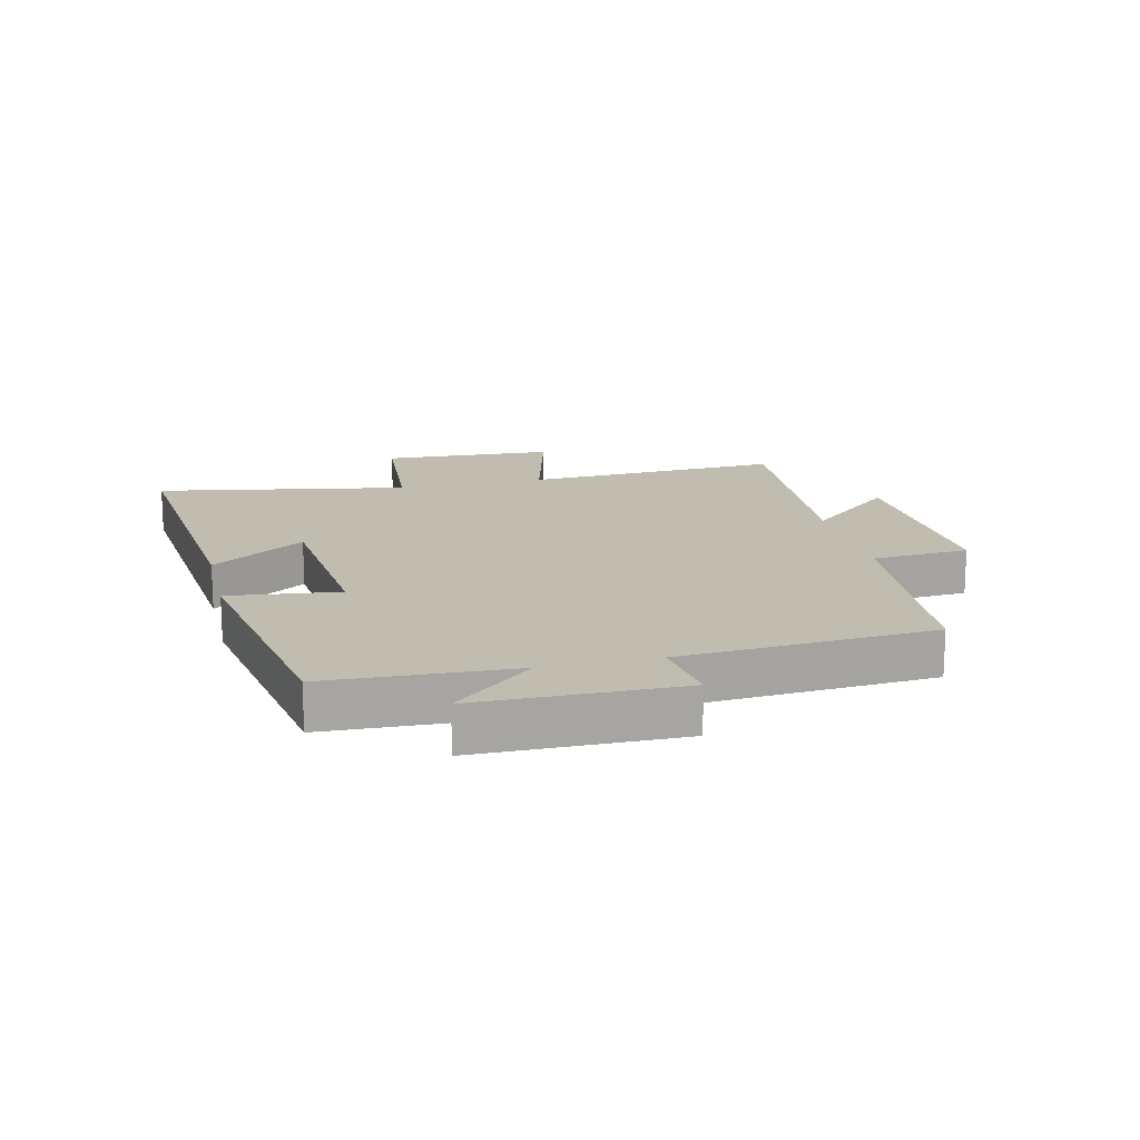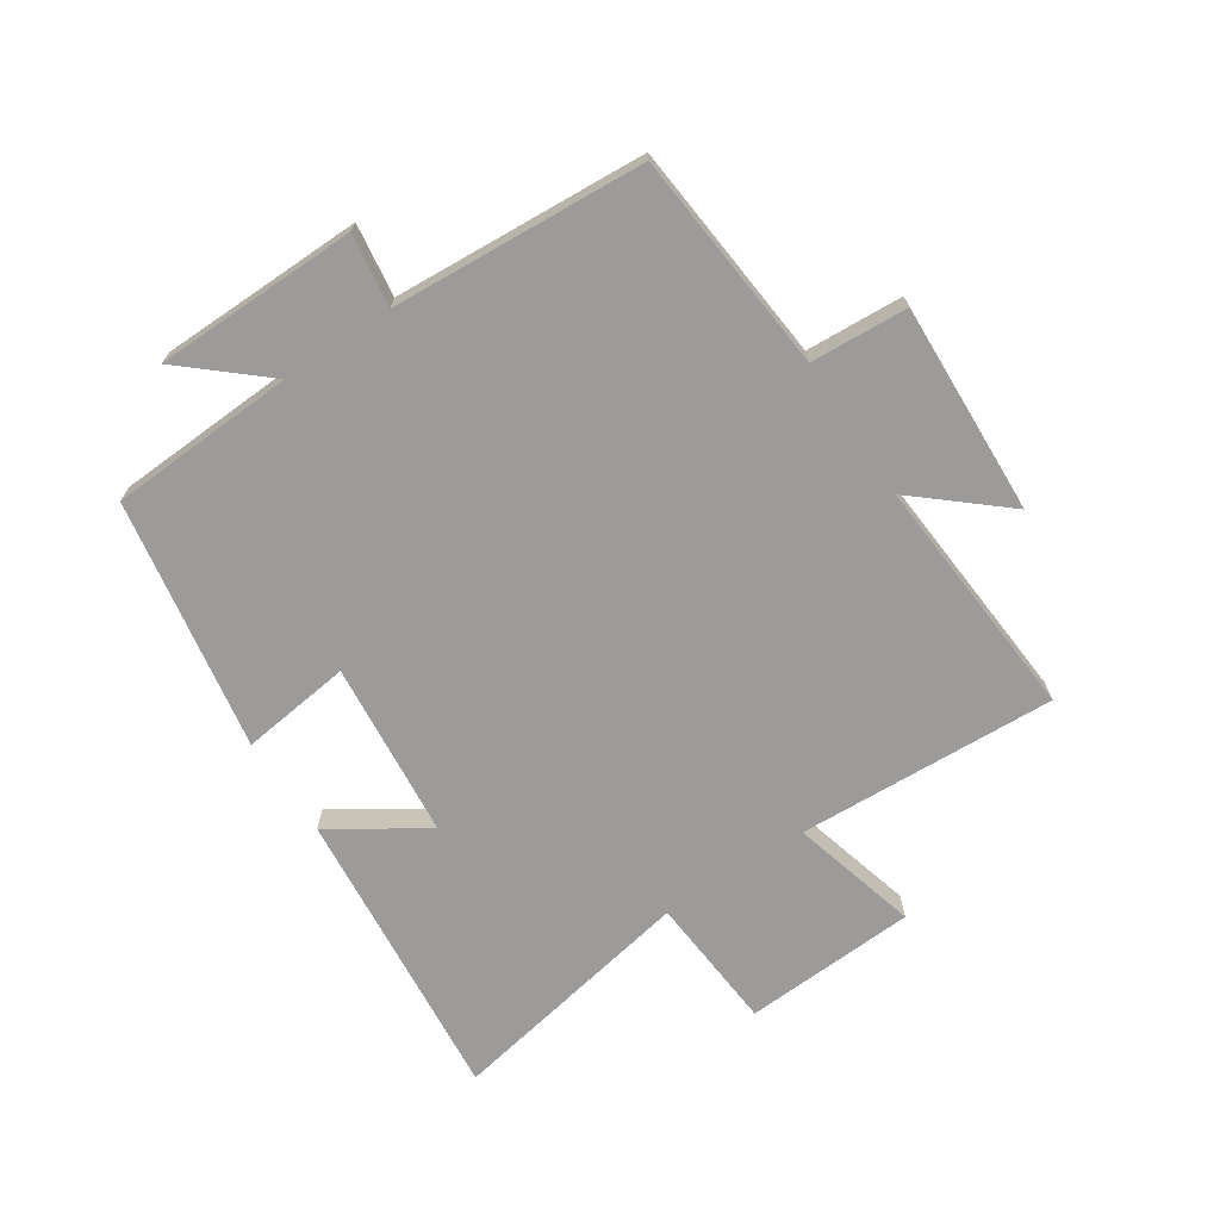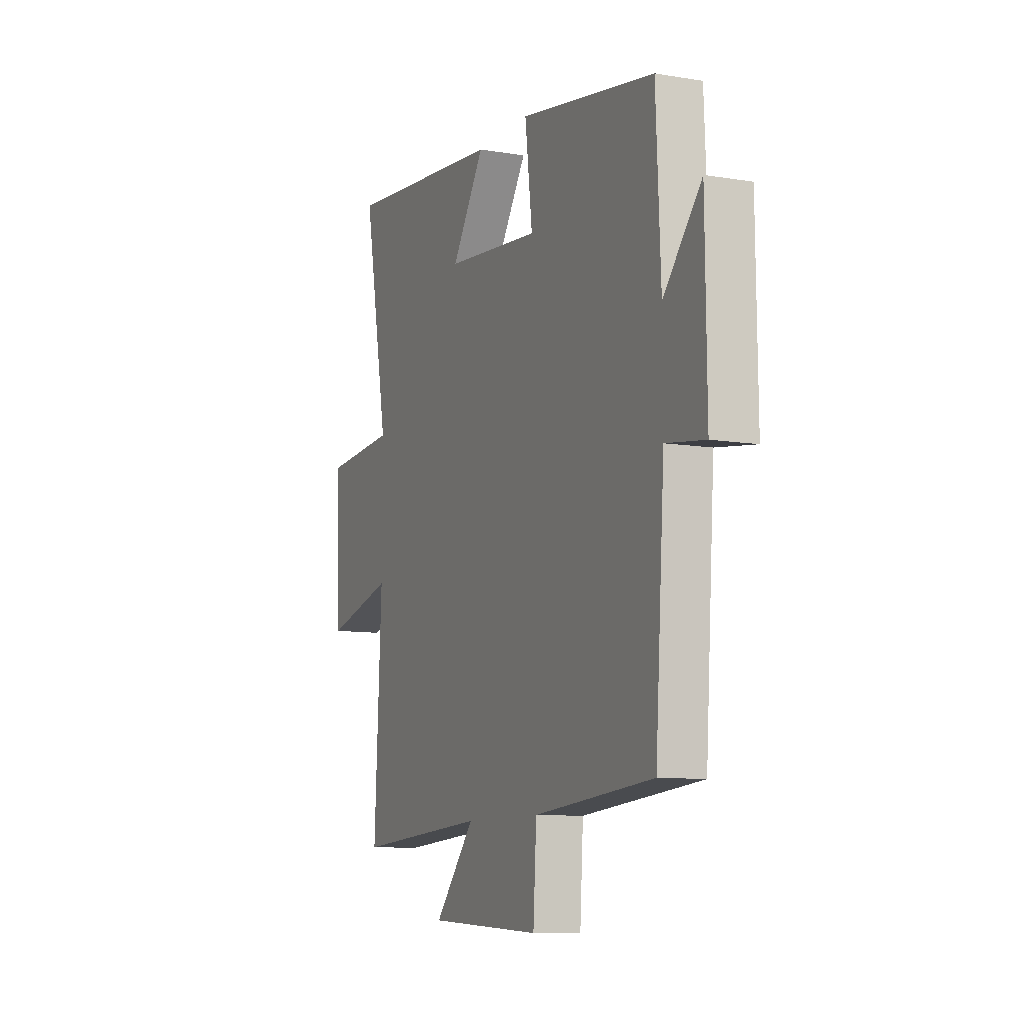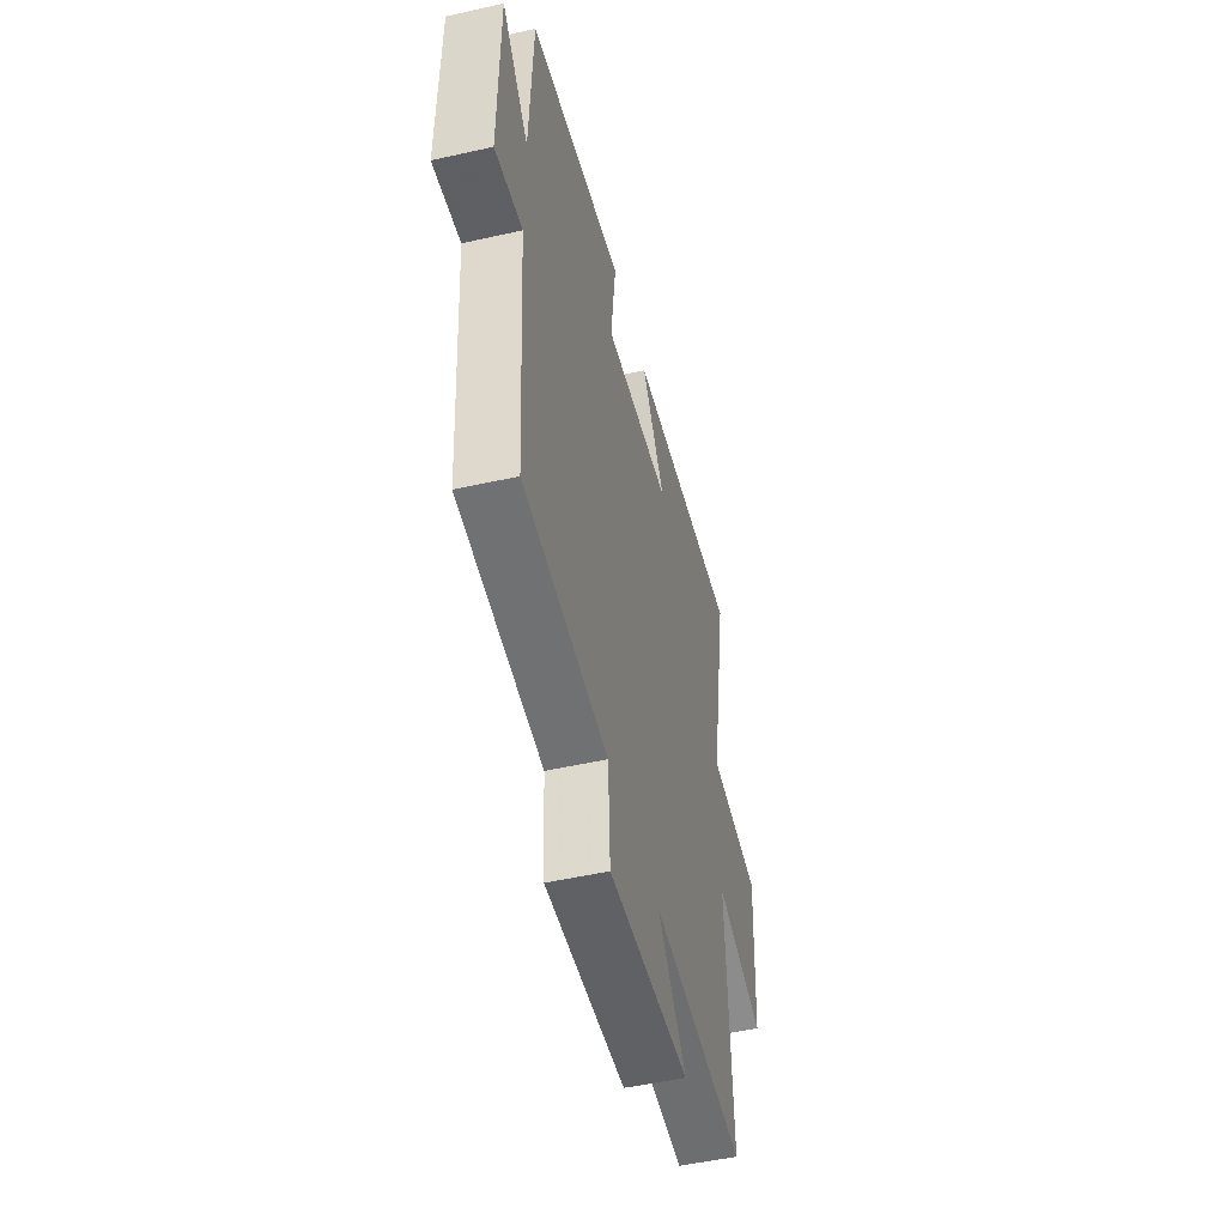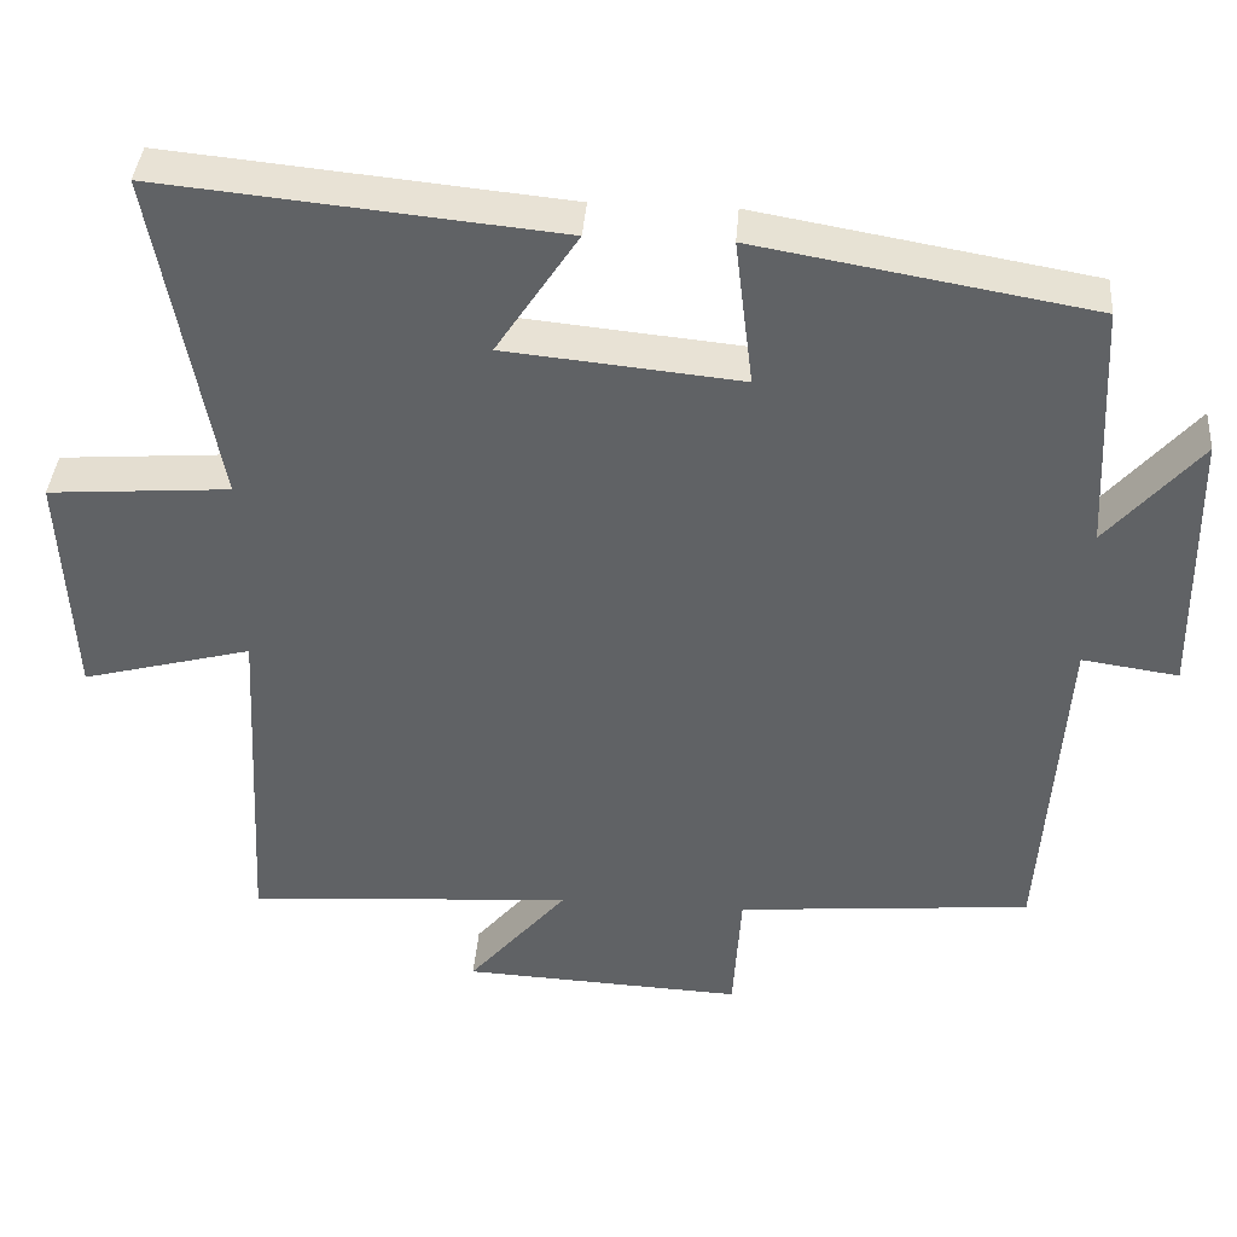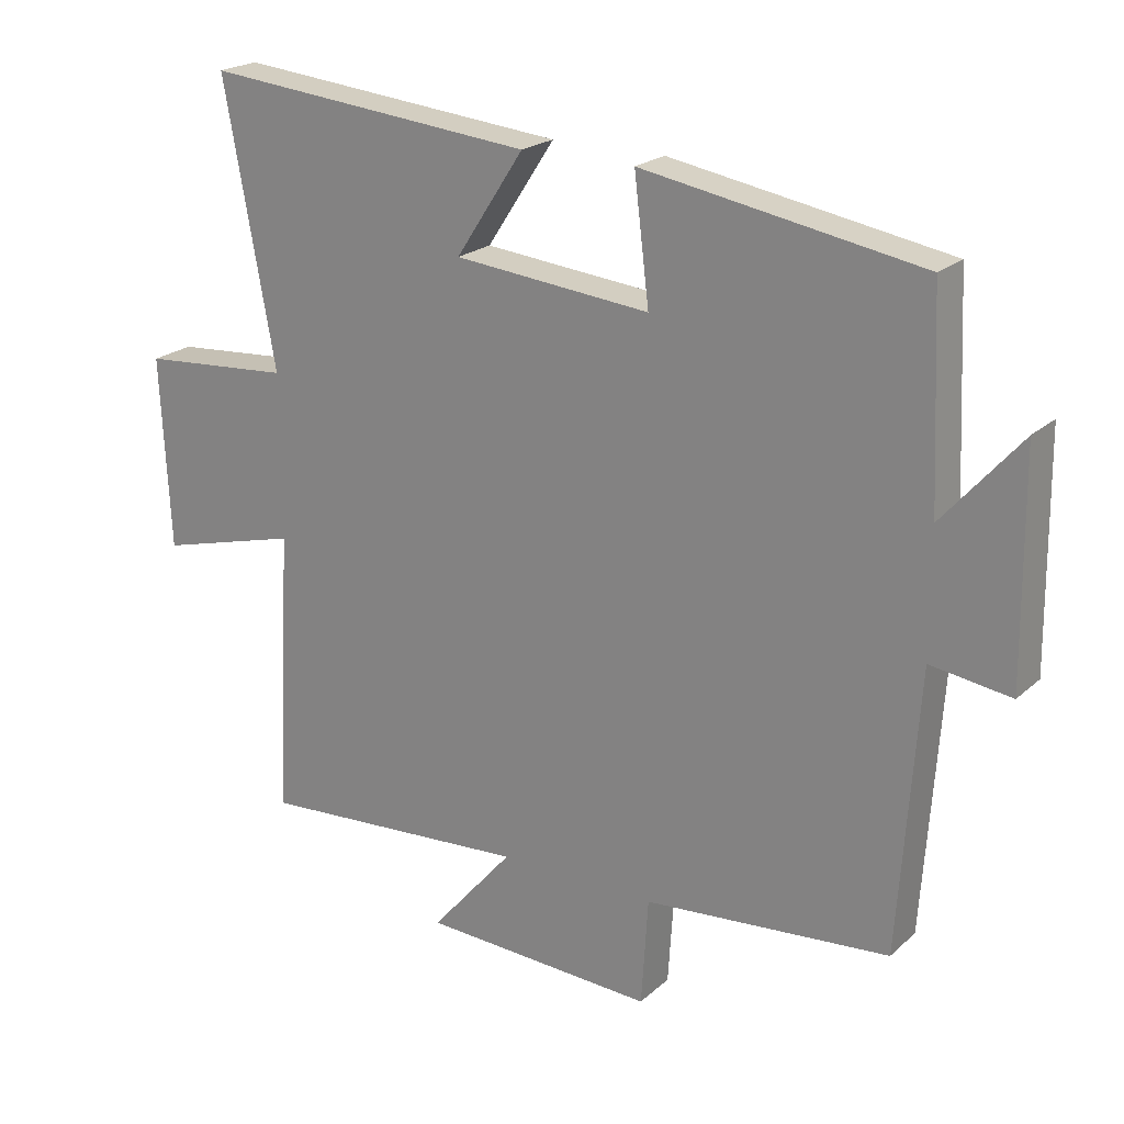
<metadata>
{"format":"obj","ext":"obj","renderer":"f3d","projection":"perspective","resolution":1024,"background":"white","views":[{"elev":16.3,"azim":76.6,"up":"+Y"},{"elev":-69.8,"azim":123.7,"up":"+Y"},{"elev":-9.5,"azim":66.5,"up":"+Z"},{"elev":-50.4,"azim":103.9,"up":"+Z"},{"elev":39.0,"azim":4.4,"up":"+Z"},{"elev":21.5,"azim":33.6,"up":"+Z"}]}
</metadata>
<code>
v 0.472 0.07 -0.468
v 0.111 0.07 -0.5
v 0.101 0.07 -0.658
v -0.243 0.07 -0.642
v -0.121 0.07 -0.5
v -0.522 0.07 -0.528
v -0.5 0.07 -0.106
v -0.708 0.07 -0.161
v -0.722 0.07 0.121
v -0.5 0.07 0.138
v -0.575 0.07 0.547
v -0.089 0.07 0.5
v -0.189 0.07 0.348
v 0.099 0.07 0.32
v 0.077 0.07 0.5
v 0.486 0.07 0.429
v 0.5 0.07 0.126
v 0.614 0.07 0.257
v 0.618 0.07 -0.073
v 0.5 0.07 -0.056
v 0.472 0 -0.468
v 0.111 0 -0.5
v 0.101 0 -0.658
v -0.243 0 -0.642
v -0.121 0 -0.5
v -0.522 0 -0.528
v -0.5 0 -0.106
v -0.708 0 -0.161
v -0.722 0 0.121
v -0.5 0 0.138
v -0.575 0 0.547
v -0.089 0 0.5
v -0.189 0 0.348
v 0.099 0 0.32
v 0.077 0 0.5
v 0.486 0 0.429
v 0.5 0 0.126
v 0.614 0 0.257
v 0.618 0 -0.073
v 0.5 0 -0.056
f 17 18 19 20
f 17 20 1 2
f 14 15 16 17
f 13 14 17 2
f 10 11 12 13
f 10 13 2 3
f 7 8 9 10
f 7 10 3
f 5 6 7
f 5 7 3
f 3 4 5
f 40 39 38 37
f 22 21 40 37
f 37 36 35 34
f 22 37 34 33
f 33 32 31 30
f 23 22 33 30
f 30 29 28 27
f 23 30 27
f 27 26 25
f 23 27 25
f 25 24 23
f 1 21 22 2
f 2 22 23 3
f 3 23 24 4
f 4 24 25 5
f 5 25 26 6
f 6 26 27 7
f 7 27 28 8
f 8 28 29 9
f 9 29 30 10
f 10 30 31 11
f 11 31 32 12
f 12 32 33 13
f 13 33 34 14
f 14 34 35 15
f 15 35 36 16
f 16 36 37 17
f 17 37 38 18
f 18 38 39 19
f 19 39 40 20
f 20 40 21 1

</code>
